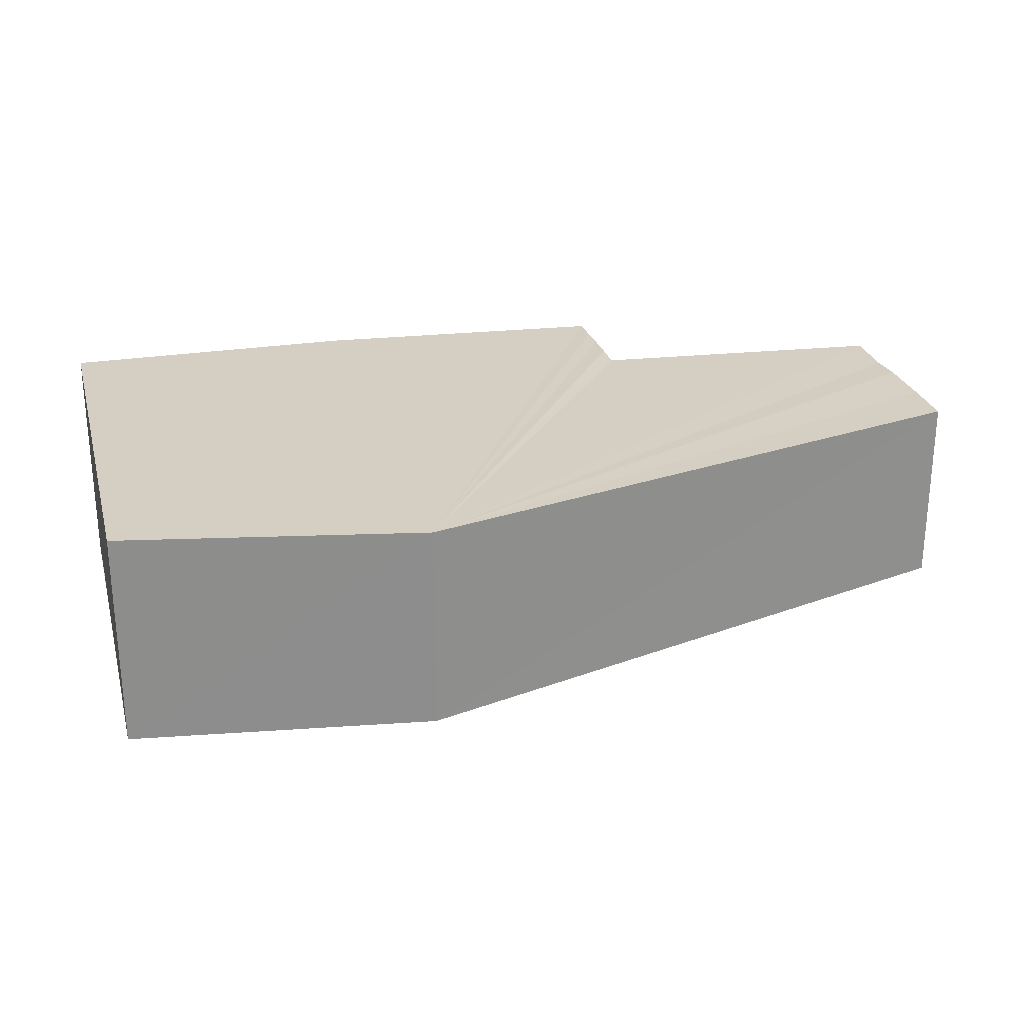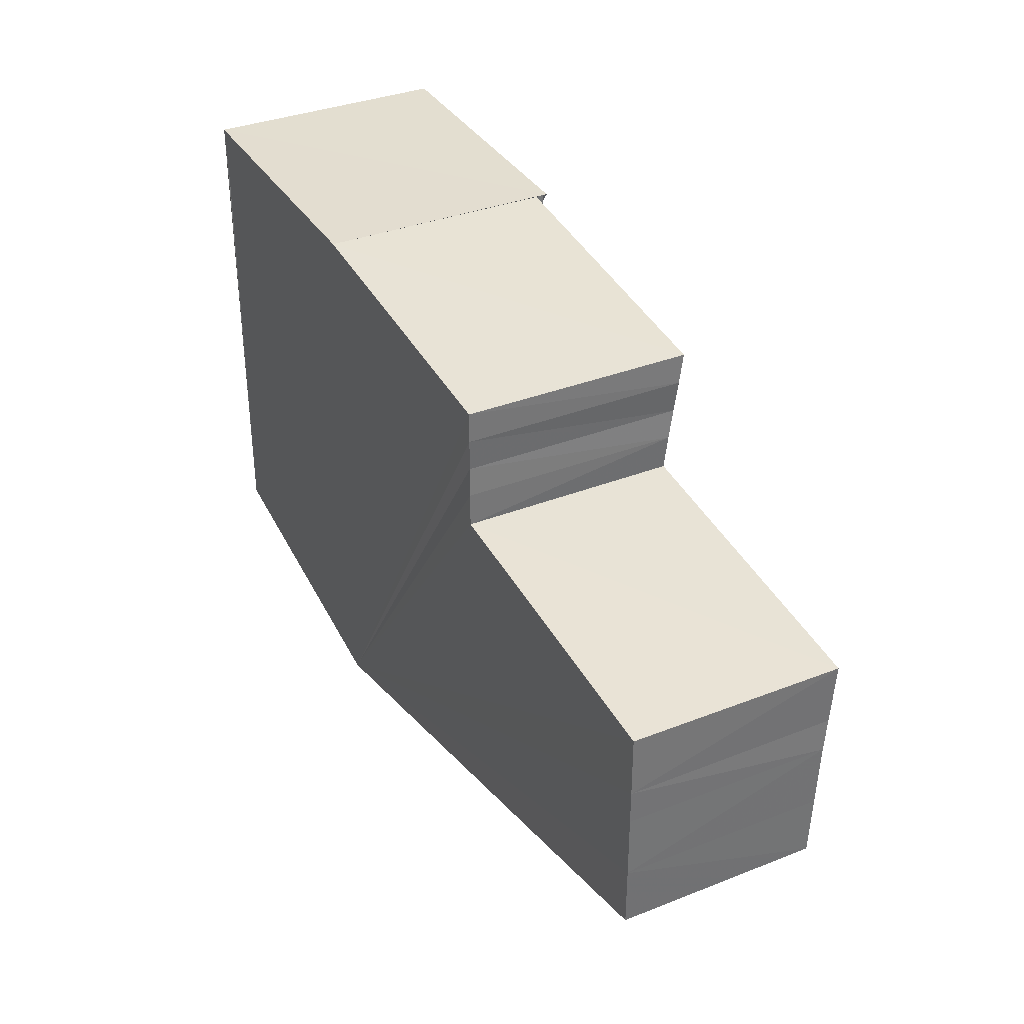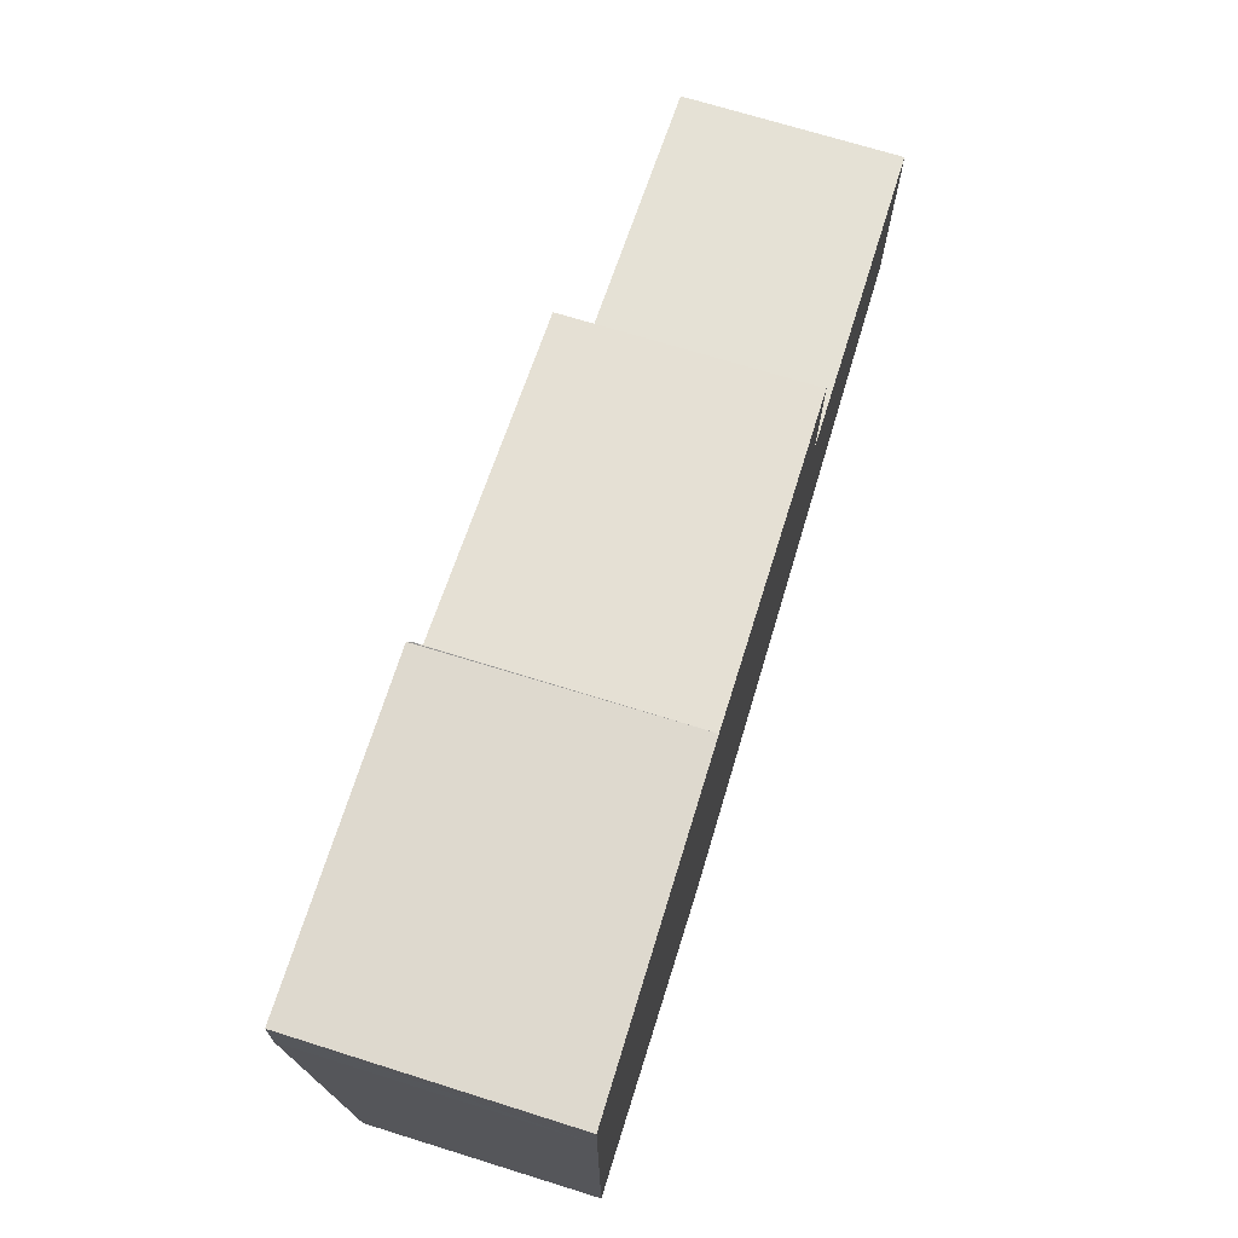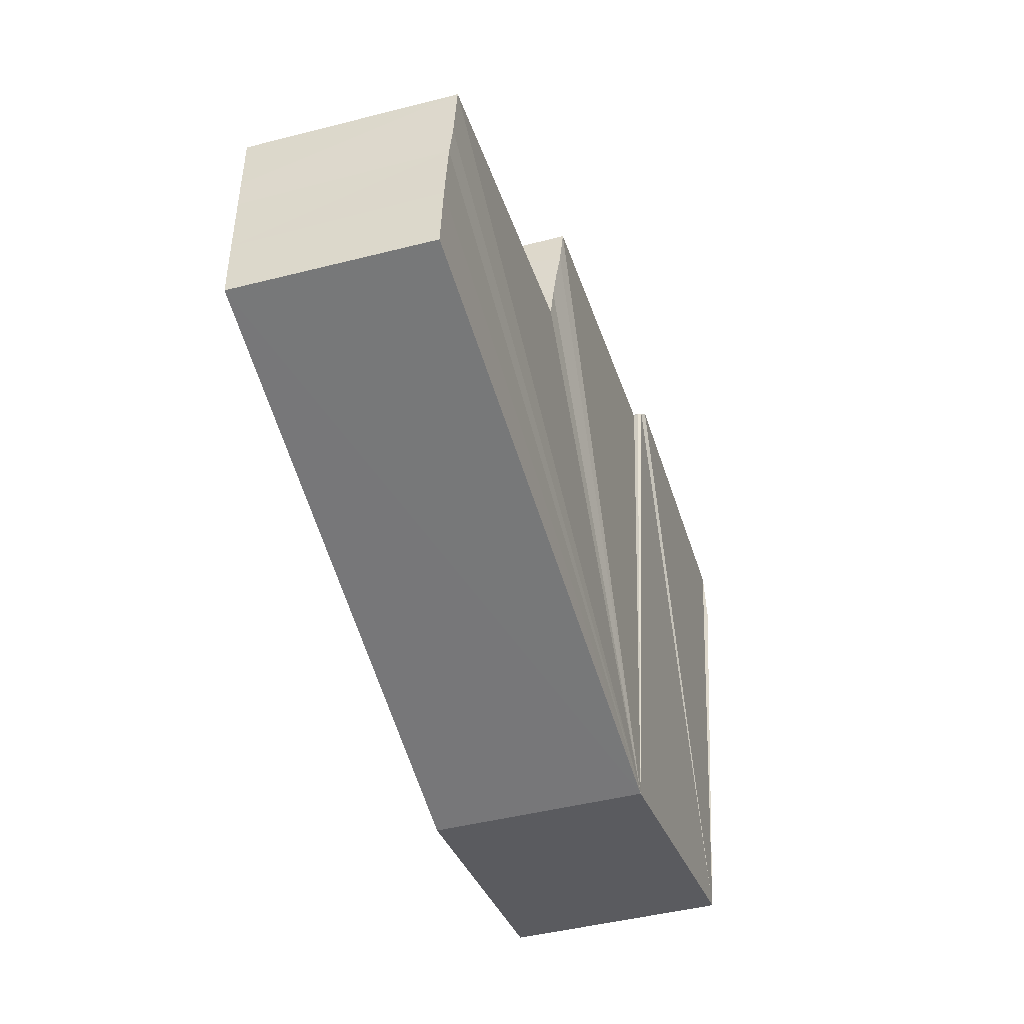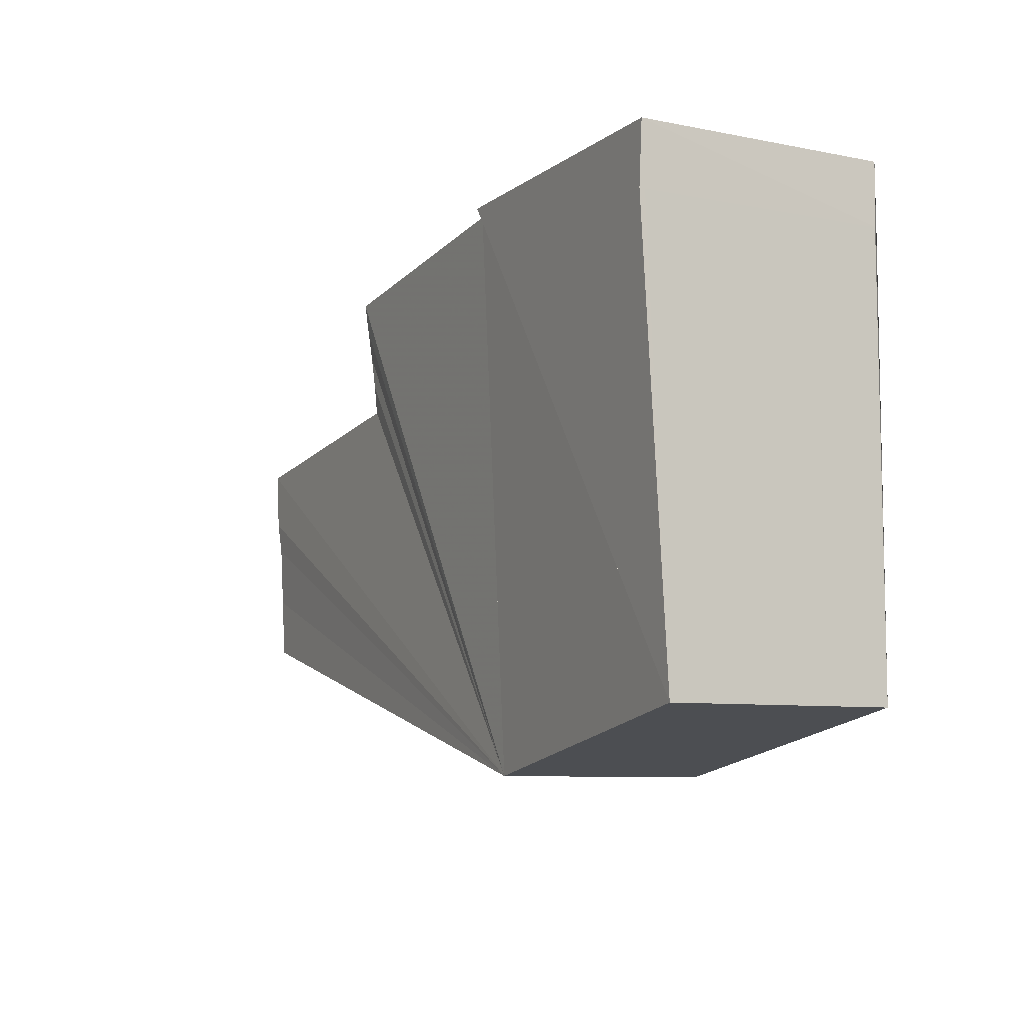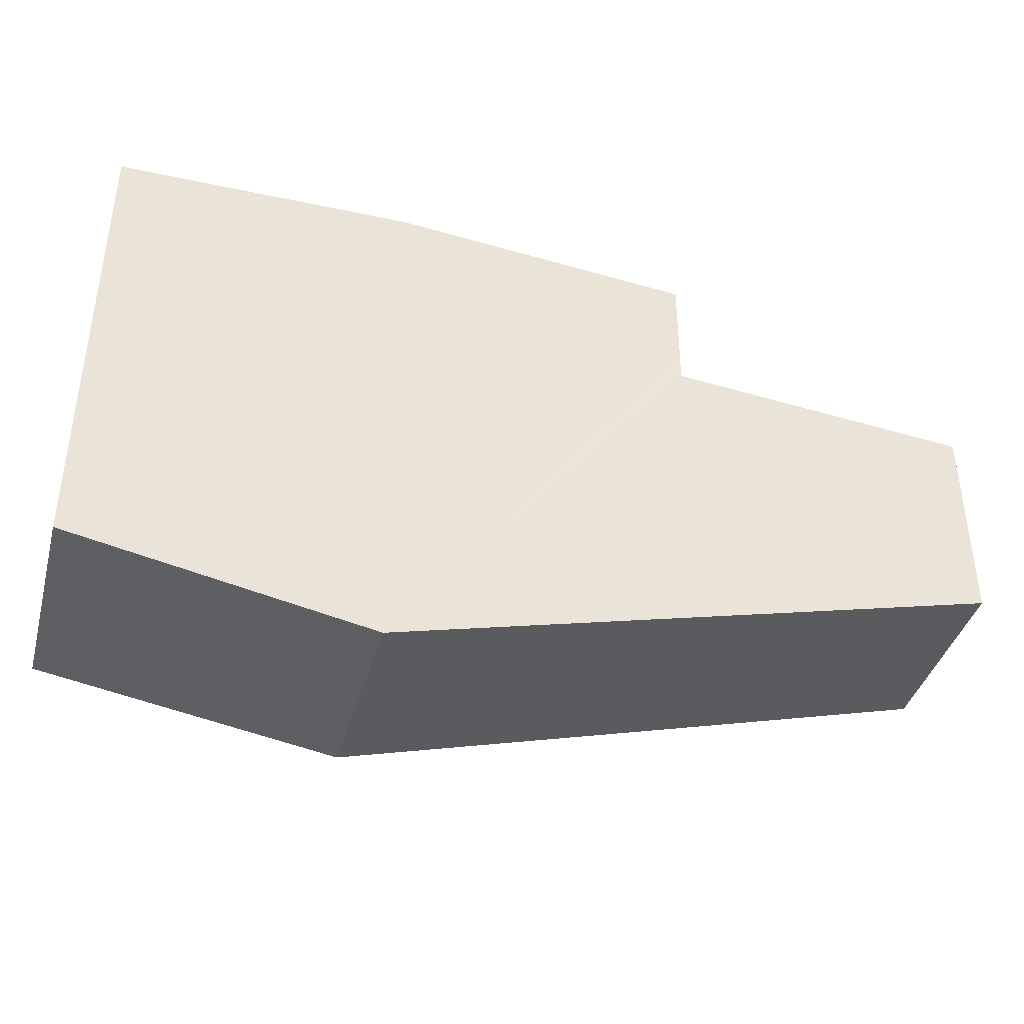
<metadata>
{"format":"obj","ext":"obj","renderer":"f3d","projection":"perspective","resolution":1024,"background":"white","views":[{"elev":25.7,"azim":-14.8,"up":"+Z"},{"elev":35.4,"azim":62.5,"up":"+Y"},{"elev":71.4,"azim":-72.9,"up":"+Y"},{"elev":-44.2,"azim":106.4,"up":"+Y"},{"elev":-7.5,"azim":-118.3,"up":"+Y"},{"elev":-39.9,"azim":-14.7,"up":"+Y"}]}
</metadata>
<code>
v -100325 -8.869e+04 6.351
v -100327 -8.869e+04 6.309
v -100325 -8.869e+04 6.36
v -100325 -8.869e+04 6.351
v -100325 -8.869e+04 6.34
v -100327 -8.869e+04 6.309
v -100325 -8.869e+04 6.351
v -100325 -8.869e+04 6.34
v -100325 -8.869e+04 6.34
v -100325 -8.869e+04 6.351
v -100325 -8.869e+04 7.01
v -100325 -8.869e+04 6.34
v -100325 -8.869e+04 7.01
v -100325 -8.869e+04 6.351
v -100325 -8.869e+04 7.01
v -100325 -8.869e+04 7.01
v -100325 -8.869e+04 6.33
v -100325 -8.869e+04 6.34
v -100325 -8.869e+04 7.01
v -100325 -8.869e+04 6.33
v -100325 -8.869e+04 6.33
v -100325 -8.869e+04 7.01
v -100325 -8.869e+04 7.01
v -100325 -8.869e+04 6.33
v -100325 -8.869e+04 6.351
v -100325 -8.869e+04 6.36
v -100325 -8.869e+04 7.01
v -100325 -8.869e+04 6.351
v -100325 -8.869e+04 6.351
v -100325 -8.869e+04 7.01
v -100325 -8.869e+04 7.01
v -100325 -8.869e+04 6.351
v -100325 -8.869e+04 6.36
v -100325 -8.869e+04 6.37
v -100325 -8.869e+04 7.01
v -100325 -8.869e+04 6.36
v -100325 -8.869e+04 7.01
v -100325 -8.869e+04 6.37
v -100325 -8.869e+04 7.01
v -100325 -8.869e+04 7.01
v -100327 -8.869e+04 6.309
v -100325 -8.869e+04 6.37
v -100325 -8.869e+04 6.36
v -100327 -8.869e+04 6.309
v -100325 -8.869e+04 6.37
v -100327 -8.869e+04 6.309
v -100325 -8.869e+04 7.01
v -100325 -8.869e+04 6.37
v -100325 -8.869e+04 7.01
v -100327 -8.869e+04 6.309
v -100327 -8.869e+04 7.01
v -100325 -8.869e+04 7.01
v -100325 -8.869e+04 6.33
v -100327 -8.869e+04 6.309
v -100325 -8.869e+04 6.34
v -100325 -8.869e+04 6.33
v -100326 -8.869e+04 6.318
v -100325 -8.869e+04 6.33
v -100326 -8.869e+04 7.01
v -100326 -8.869e+04 6.318
v -100326 -8.869e+04 7.01
v -100325 -8.869e+04 6.33
v -100325 -8.869e+04 7.01
v -100326 -8.869e+04 7.01
v -100326 -8.869e+04 6.318
v -100327 -8.869e+04 6.309
v -100325 -8.869e+04 6.33
v -100326 -8.869e+04 6.318
v -100326 -8.869e+04 6.306
v -100326 -8.869e+04 6.318
v -100326 -8.869e+04 7.01
v -100326 -8.869e+04 6.306
v -100326 -8.869e+04 6.306
v -100326 -8.869e+04 7.01
v -100326 -8.869e+04 7.01
v -100326 -8.869e+04 6.306
v -100326 -8.869e+04 6.306
v -100327 -8.869e+04 6.309
v -100326 -8.869e+04 6.318
v -100326 -8.869e+04 6.306
v -100326 -8.869e+04 6.294
v -100326 -8.869e+04 6.306
v -100326 -8.869e+04 7.01
v -100326 -8.869e+04 6.294
v -100326 -8.869e+04 7.01
v -100326 -8.869e+04 6.306
v -100326 -8.869e+04 7.01
v -100326 -8.869e+04 7.01
v -100326 -8.869e+04 6.294
v -100327 -8.869e+04 6.309
v -100326 -8.869e+04 6.306
v -100326 -8.869e+04 6.294
v -100326 -8.869e+04 6.281
v -100326 -8.869e+04 6.294
v -100326 -8.869e+04 7.01
v -100326 -8.869e+04 6.281
v -100326 -8.869e+04 7.01
v -100326 -8.869e+04 6.294
v -100326 -8.869e+04 7.01
v -100326 -8.869e+04 7.01
v -100326 -8.869e+04 6.281
v -100327 -8.869e+04 6.309
v -100326 -8.869e+04 6.294
v -100326 -8.869e+04 6.281
v -100326 -8.869e+04 6.267
v -100326 -8.869e+04 6.281
v -100326 -8.869e+04 7.01
v -100326 -8.869e+04 6.267
v -100326 -8.869e+04 7.01
v -100326 -8.869e+04 6.281
v -100326 -8.869e+04 7.01
v -100326 -8.869e+04 7.01
v -100326 -8.869e+04 6.267
v -100327 -8.869e+04 6.309
v -100326 -8.869e+04 6.281
v -100326 -8.869e+04 6.267
v -100327 -88692 6.253
v -100326 -8.869e+04 6.267
v -100327 -88692 7.01
v -100327 -88692 6.253
v -100327 -88692 7.01
v -100326 -8.869e+04 6.267
v -100326 -8.869e+04 7.01
v -100327 -88692 7.01
v -100327 -88692 6.253
v -100327 -8.869e+04 6.309
v -100326 -8.869e+04 6.267
v -100327 -88692 6.253
v -100327 -88692 6.239
v -100327 -88692 6.253
v -100327 -88692 7.01
v -100327 -88692 6.239
v -100327 -88692 7.01
v -100327 -88692 6.253
v -100327 -88692 7.01
v -100327 -88692 7.01
v -100327 -88692 6.239
v -100327 -8.869e+04 6.309
v -100327 -88692 6.253
v -100327 -88692 6.239
v -100327 -88692 6.224
v -100327 -88692 6.239
v -100327 -88692 7.01
v -100327 -88692 6.224
v -100327 -88692 6.224
v -100327 -88692 7.01
v -100327 -88692 7.01
v -100327 -88692 6.224
v -100327 -88692 6.224
v -100327 -8.869e+04 6.309
v -100327 -88692 6.239
v -100327 -88692 6.224
v -100327 -8.869e+04 6.309
v -100328 -8.869e+04 6.274
v -100327 -8.869e+04 7.01
v -100327 -8.869e+04 6.309
v -100327 -8.869e+04 7.01
v -100328 -8.869e+04 6.274
v -100328 -8.869e+04 7.01
v -100327 -8.869e+04 7.01
v -100328 -8.869e+04 6.274
v -100327 -8.869e+04 6.309
v -100327 -88692 6.224
v -100328 -8.869e+04 6.274
v -100327 -88692 6.209
v -100327 -88692 6.224
v -100327 -88692 7.01
v -100327 -88692 6.209
v -100327 -88692 7.01
v -100327 -88692 6.224
v -100327 -88692 7.01
v -100327 -88692 7.01
v -100328 -8.869e+04 7.01
v -100328 -88692 7.01
v -100327 -88692 7.01
v -100328 -8.869e+04 7.01
v -100328 -88692 7.01
v -100328 -8.869e+04 7.01
v -100328 -8.869e+04 7.01
v -100328 -88692 7.01
v -100328 -8.869e+04 7.01
v -100327 -88692 7.01
v -100327 -88692 7.01
v -100328 -8.869e+04 7.01
v -100328 -8.869e+04 7.01
v -100327 -88692 7.01
v -100327 -8.869e+04 7.01
v -100328 -8.869e+04 7.01
v -100327 -8.869e+04 7.01
v -100327 -88692 7.01
v -100327 -88692 7.01
v -100327 -8.869e+04 7.01
v -100327 -8.869e+04 7.01
v -100327 -88692 7.01
v -100327 -88692 7.01
v -100327 -8.869e+04 7.01
v -100327 -8.869e+04 7.01
v -100327 -88692 7.01
v -100326 -8.869e+04 7.01
v -100327 -8.869e+04 7.01
v -100327 -8.869e+04 7.01
v -100326 -8.869e+04 7.01
v -100326 -8.869e+04 7.01
v -100327 -8.869e+04 7.01
v -100327 -8.869e+04 7.01
v -100326 -8.869e+04 7.01
v -100326 -8.869e+04 7.01
v -100327 -8.869e+04 7.01
v -100327 -8.869e+04 7.01
v -100326 -8.869e+04 7.01
v -100326 -8.869e+04 7.01
v -100327 -8.869e+04 7.01
v -100327 -8.869e+04 7.01
v -100326 -8.869e+04 7.01
v -100326 -8.869e+04 7.01
v -100327 -8.869e+04 7.01
v -100327 -8.869e+04 7.01
v -100326 -8.869e+04 7.01
v -100325 -8.869e+04 7.01
v -100327 -8.869e+04 7.01
v -100327 -8.869e+04 7.01
v -100325 -8.869e+04 7.01
v -100325 -8.869e+04 7.01
v -100327 -8.869e+04 7.01
v -100327 -8.869e+04 7.01
v -100325 -8.869e+04 7.01
v -100325 -8.869e+04 7.01
v -100327 -8.869e+04 7.01
v -100327 -8.869e+04 7.01
v -100325 -8.869e+04 7.01
v -100325 -8.869e+04 7.01
v -100327 -8.869e+04 7.01
v -100327 -8.869e+04 7.01
v -100325 -8.869e+04 7.01
v -100325 -8.869e+04 7.01
v -100327 -8.869e+04 7.01
v -100328 -8.869e+04 6.274
v -100328 -8.869e+04 6.195
v -100328 -8.869e+04 7.01
v -100328 -8.869e+04 6.274
v -100328 -8.869e+04 7.01
v -100328 -8.869e+04 6.195
v -100328 -8.869e+04 7.01
v -100328 -8.869e+04 7.01
v -100328 -8.869e+04 6.195
v -100328 -88692 6.202
v -100328 -8.869e+04 7.01
v -100328 -8.869e+04 6.195
v -100328 -8.869e+04 7.01
v -100328 -88692 6.202
v -100328 -88692 7.01
v -100328 -8.869e+04 7.01
v -100328 -88692 6.202
v -100327 -88692 6.209
v -100328 -88692 7.01
v -100328 -88692 6.202
v -100328 -88692 7.01
v -100327 -88692 6.209
v -100327 -88692 7.01
v -100328 -88692 7.01
v -100327 -88692 6.209
v -100328 -8.869e+04 6.274
v -100327 -88692 6.224
v -100327 -88692 6.209
v -100328 -88692 6.202
v -100328 -8.869e+04 6.274
v -100327 -88692 6.209
v -100328 -88692 6.202
v -100328 -8.869e+04 6.195
v -100328 -8.869e+04 6.274
v -100328 -88692 6.202
v -100328 -8.869e+04 6.195
f 1 2 3 4
f 5 6 7 8
f 9 10 11 12
f 13 14 15 16
f 17 18 19 20
f 21 22 23 24
f 25 26 27 28
f 29 30 31 32
f 33 34 35 36
f 37 38 39 40
f 41 42 43 44
f 45 46 47 48
f 49 50 51 52
f 53 54 55 56
f 57 58 59 60
f 61 62 63 64
f 65 66 67 68
f 69 70 71 72
f 73 74 75 76
f 77 78 79 80
f 81 82 83 84
f 85 86 87 88
f 89 90 91 92
f 93 94 95 96
f 97 98 99 100
f 101 102 103 104
f 105 106 107 108
f 109 110 111 112
f 113 114 115 116
f 117 118 119 120
f 121 122 123 124
f 125 126 127 128
f 129 130 131 132
f 133 134 135 136
f 137 138 139 140
f 141 142 143 144
f 145 146 147 148
f 149 150 151 152
f 153 154 155 156
f 157 158 159 160
f 161 162 163 164
f 165 166 167 168
f 169 170 171 172
f 173 174 175 176
f 177 178 179 180
f 181 182 183 184
f 185 186 187 188
f 189 190 191 192
f 193 194 195 196
f 197 198 199 200
f 201 202 203 204
f 205 206 207 208
f 209 210 211 212
f 213 214 215 216
f 217 218 219 220
f 221 222 223 224
f 225 226 227 228
f 229 230 231 232
f 233 234 235 236
f 237 238 239 240
f 241 242 243 244
f 245 246 247 248
f 249 250 251 252
f 253 254 255 256
f 257 258 259 260
f 261 262 263 264
f 265 266 267 268
f 269 270 271 272

</code>
